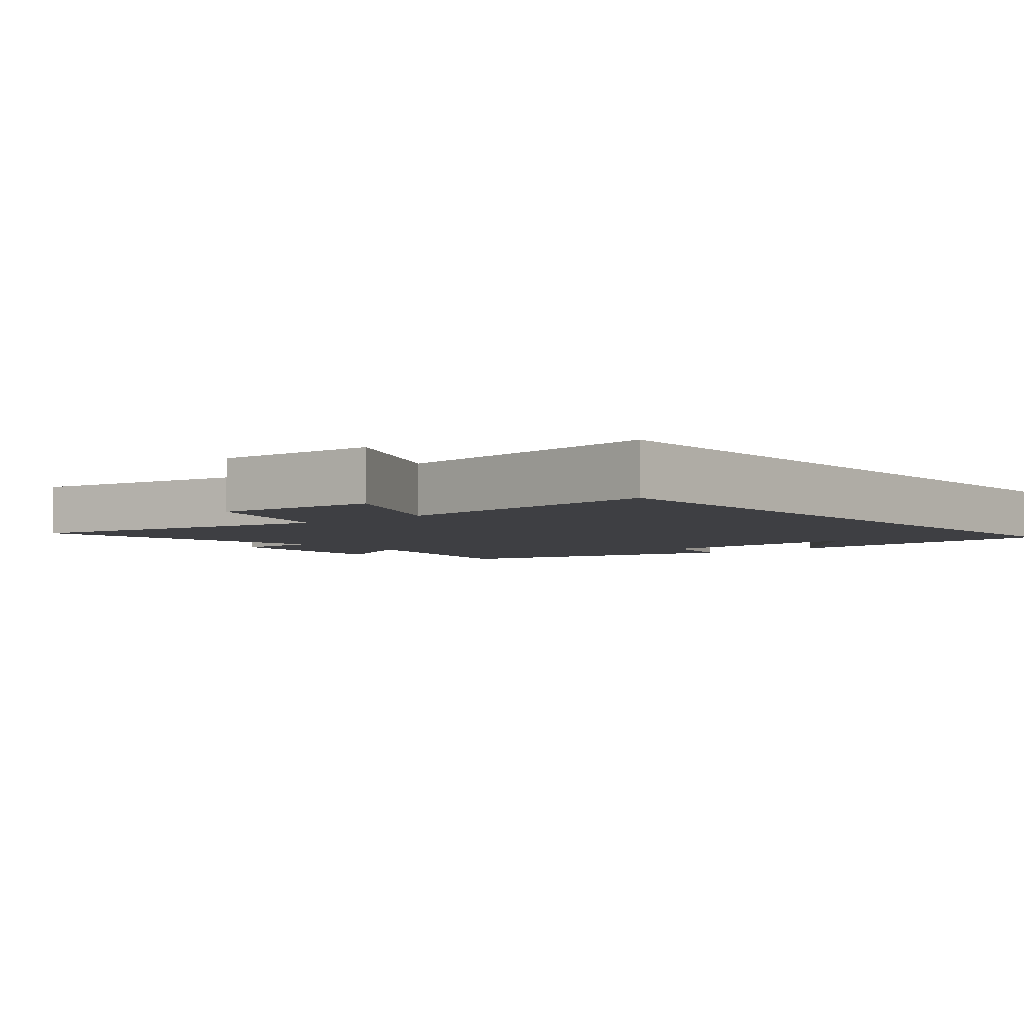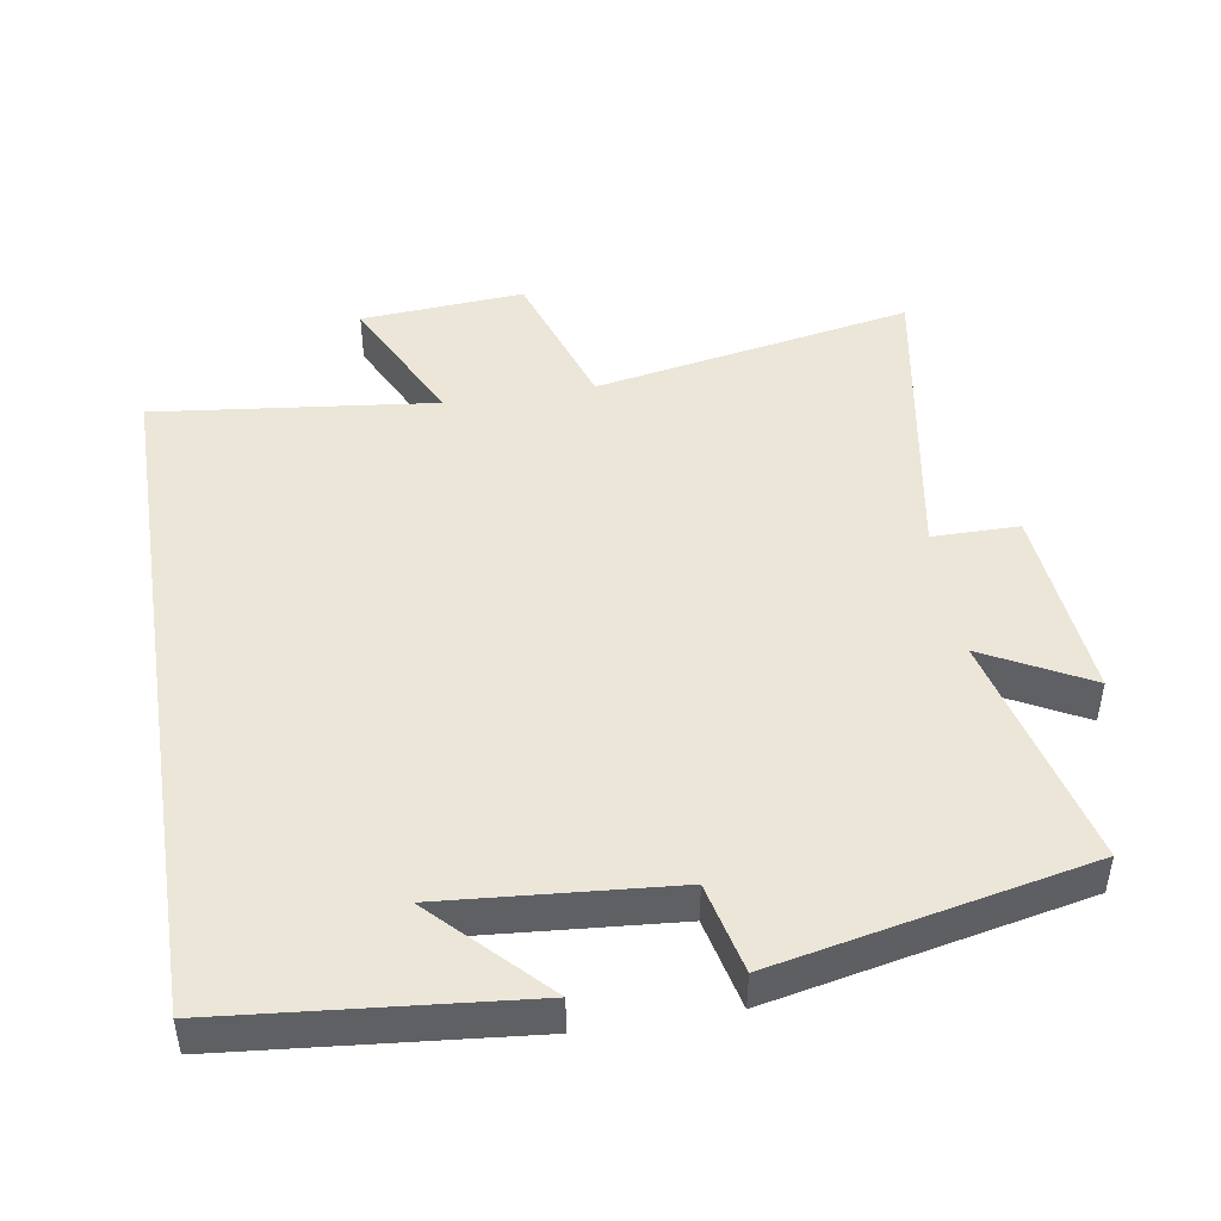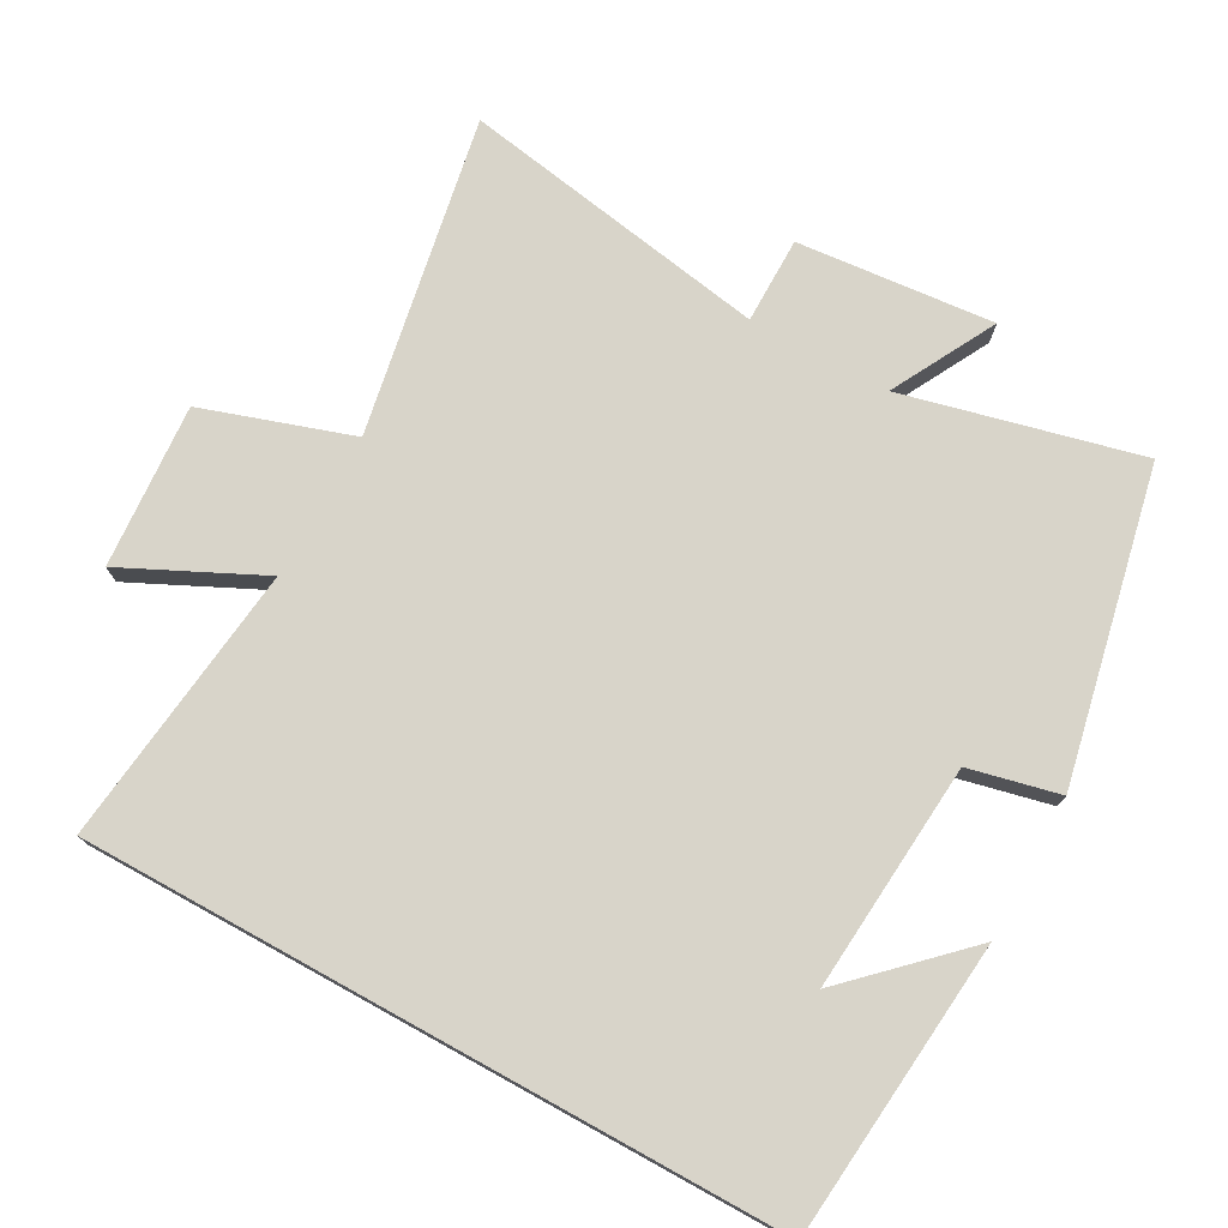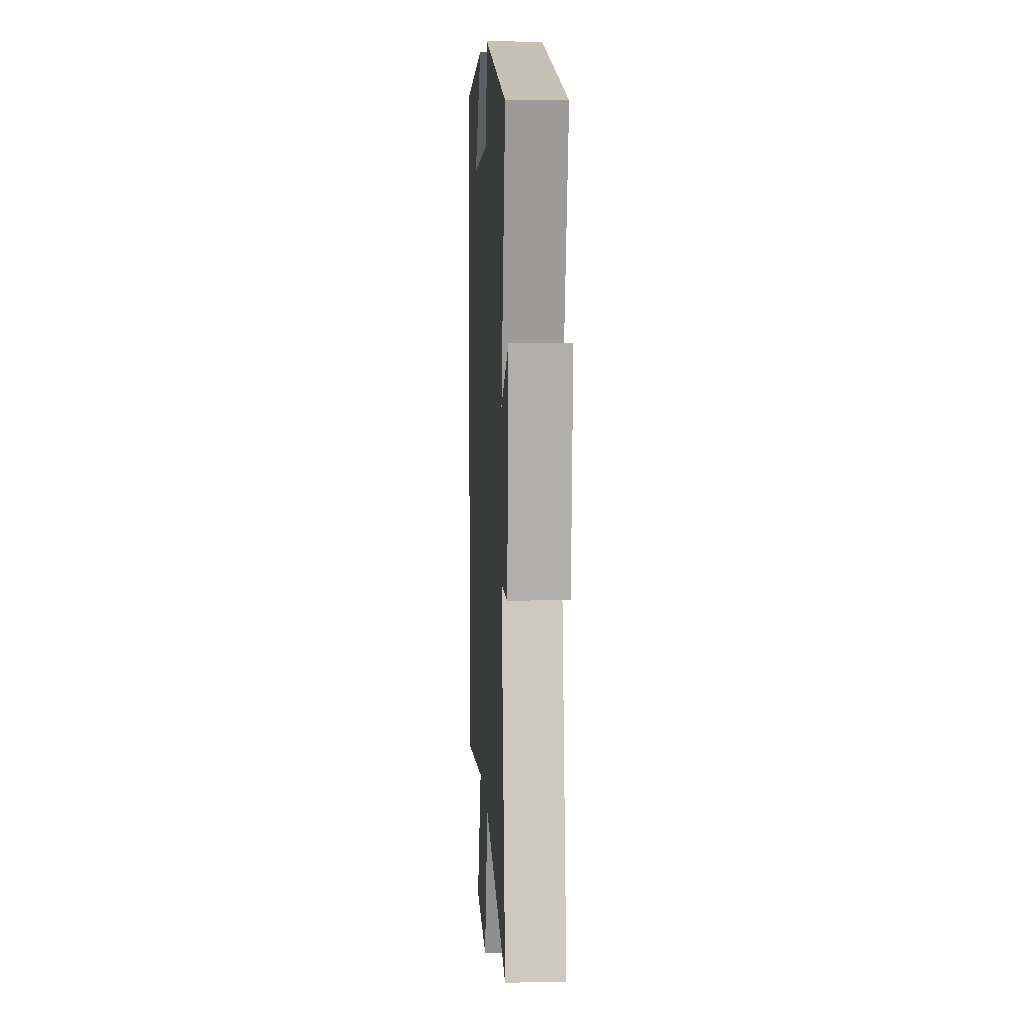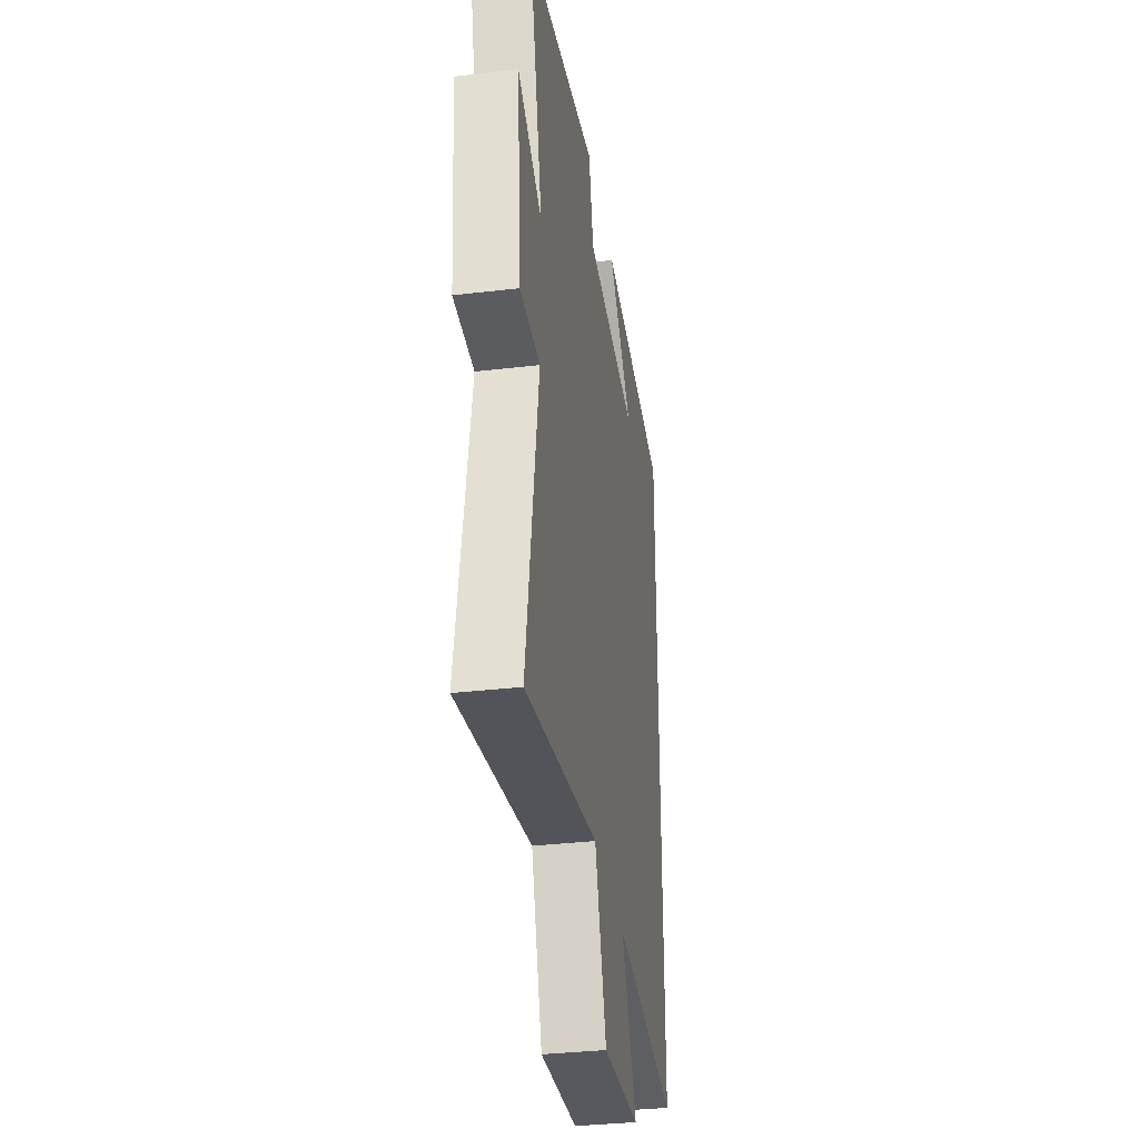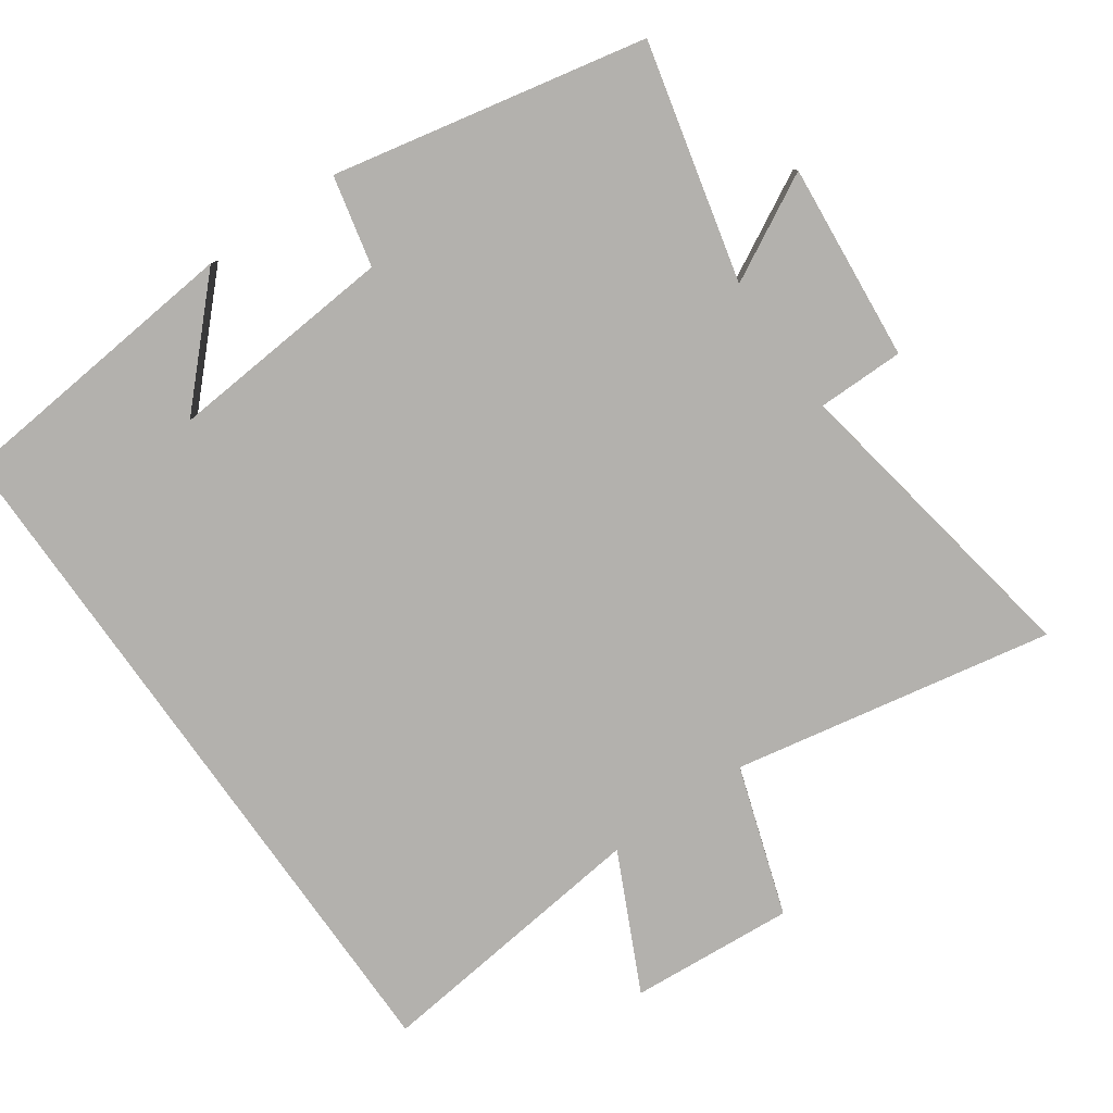
<metadata>
{"format":"obj","ext":"obj","renderer":"f3d","projection":"perspective","resolution":1024,"background":"white","views":[{"elev":-4.2,"azim":-139.5,"up":"+Y"},{"elev":46.3,"azim":-9.1,"up":"+Y"},{"elev":75.0,"azim":-61.1,"up":"+Y"},{"elev":6.8,"azim":86.9,"up":"+Z"},{"elev":-34.7,"azim":98.9,"up":"+Z"},{"elev":-79.3,"azim":35.1,"up":"+Y"}]}
</metadata>
<code>
v 0.583 0.07 0.405
v 0.5 0.07 0.064
v 0.651 0.07 0.144
v 0.625 0.07 -0.14
v 0.5 0.07 -0.14
v 0.577 0.07 -0.588
v 0.117 0.07 -0.5
v 0.046 0.07 -0.715
v -0.19 0.07 -0.697
v -0.095 0.07 -0.5
v -0.5 0.07 -0.546
v -0.5 0.07 0.46
v -0.072 0.07 0.5
v -0.224 0.07 0.344
v 0.104 0.07 0.37
v 0.134 0.07 0.5
v 0.583 0 0.405
v 0.5 0 0.064
v 0.651 0 0.144
v 0.625 0 -0.14
v 0.5 0 -0.14
v 0.577 0 -0.588
v 0.117 0 -0.5
v 0.046 0 -0.715
v -0.19 0 -0.697
v -0.095 0 -0.5
v -0.5 0 -0.546
v -0.5 0 0.46
v -0.072 0 0.5
v -0.224 0 0.344
v 0.104 0 0.37
v 0.134 0 0.5
f 15 16 1 2
f 14 15 2
f 12 13 14
f 10 11 12 14
f 10 14 2
f 7 8 9 10
f 7 10 2 3
f 5 6 7
f 5 7 3
f 3 4 5
f 18 17 32 31
f 18 31 30
f 30 29 28
f 30 28 27 26
f 18 30 26
f 26 25 24 23
f 19 18 26 23
f 23 22 21
f 19 23 21
f 21 20 19
f 1 17 18 2
f 2 18 19 3
f 3 19 20 4
f 4 20 21 5
f 5 21 22 6
f 6 22 23 7
f 7 23 24 8
f 8 24 25 9
f 9 25 26 10
f 10 26 27 11
f 11 27 28 12
f 12 28 29 13
f 13 29 30 14
f 14 30 31 15
f 15 31 32 16
f 16 32 17 1

</code>
